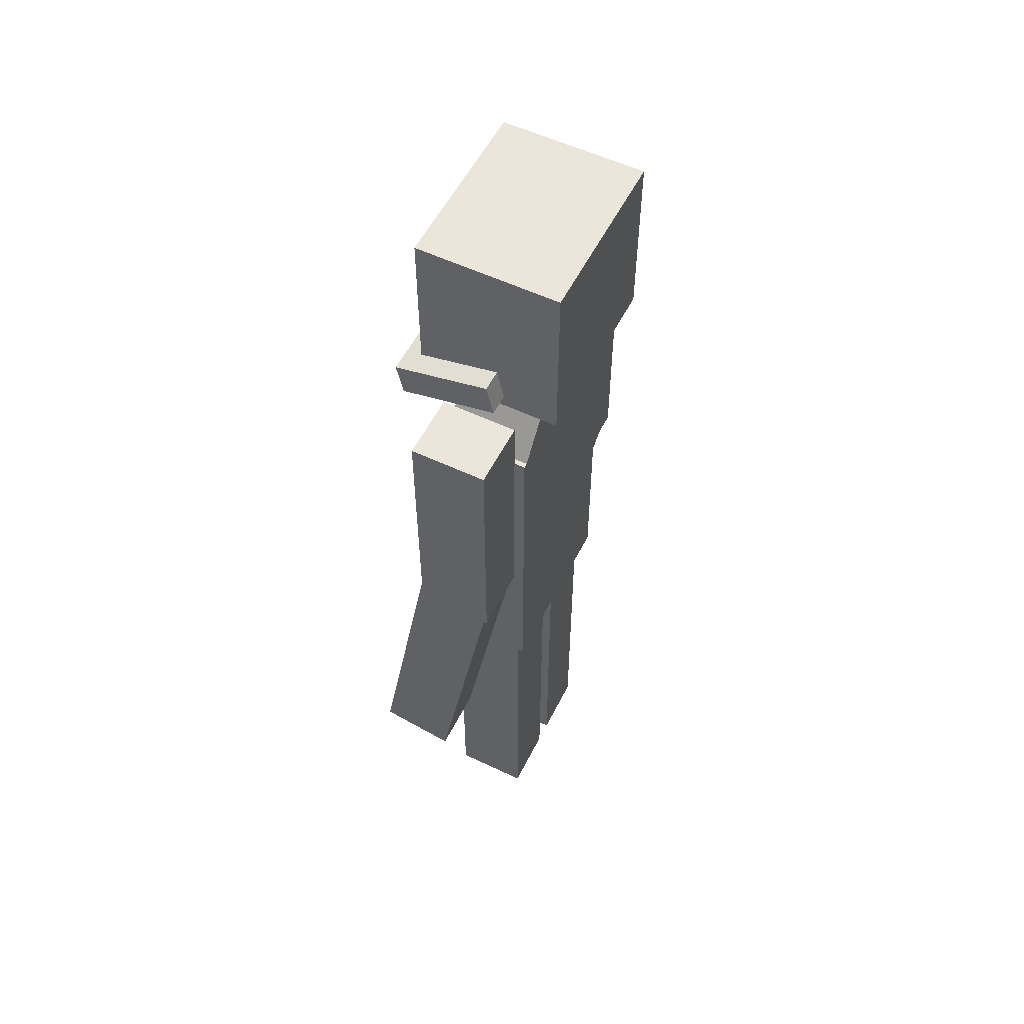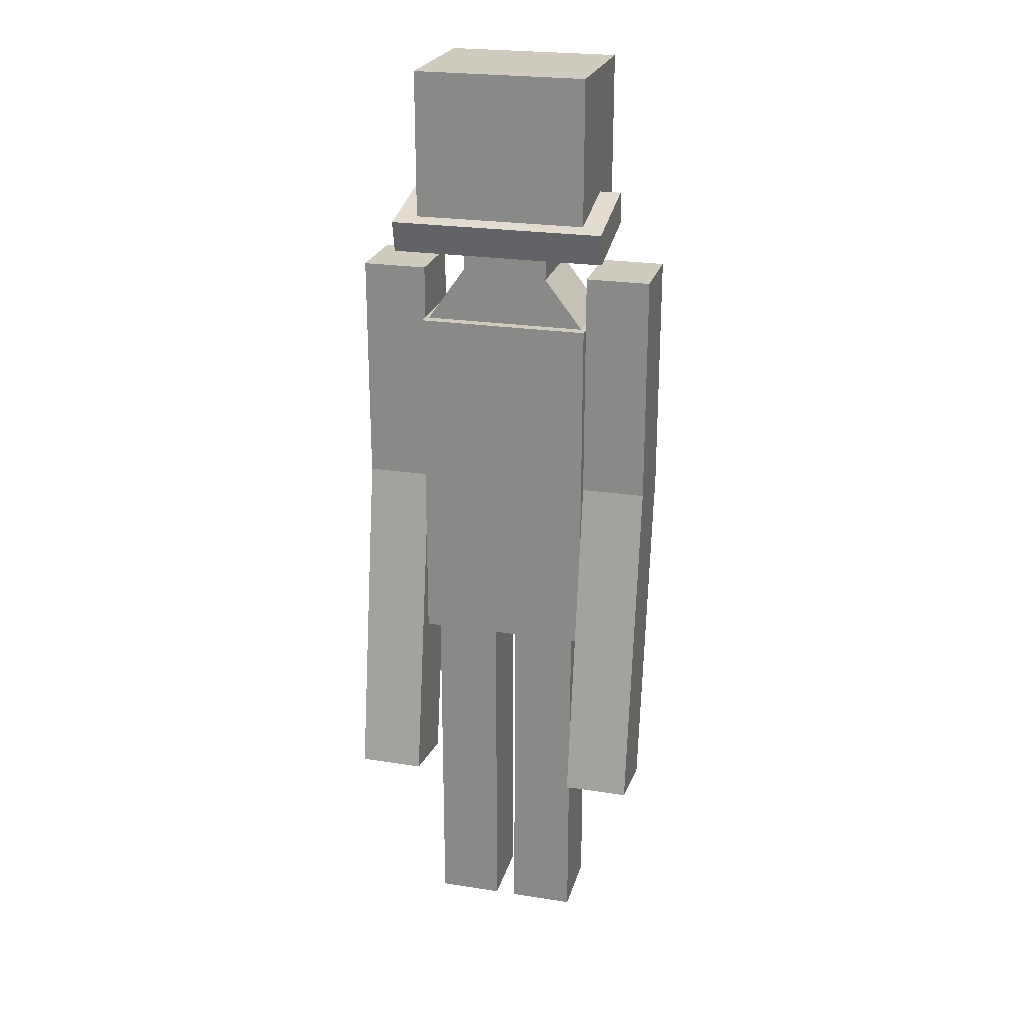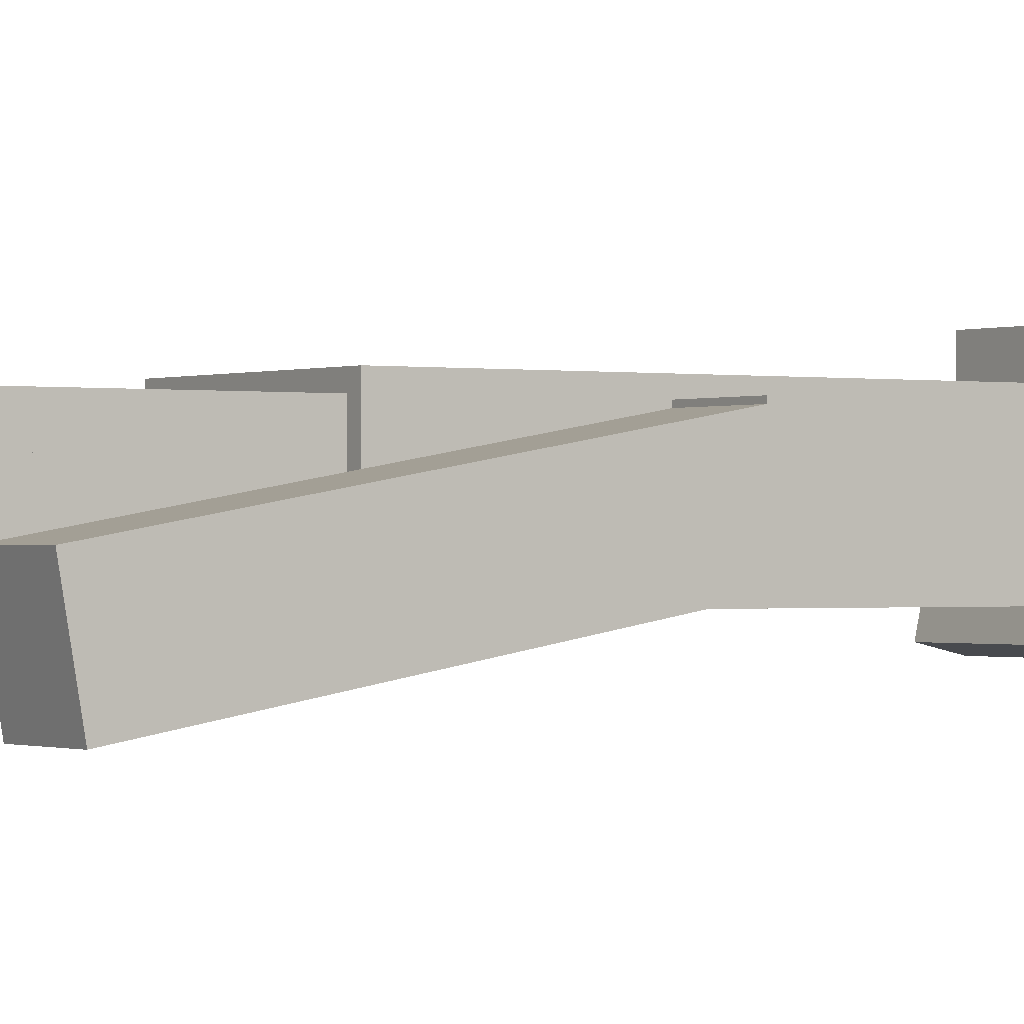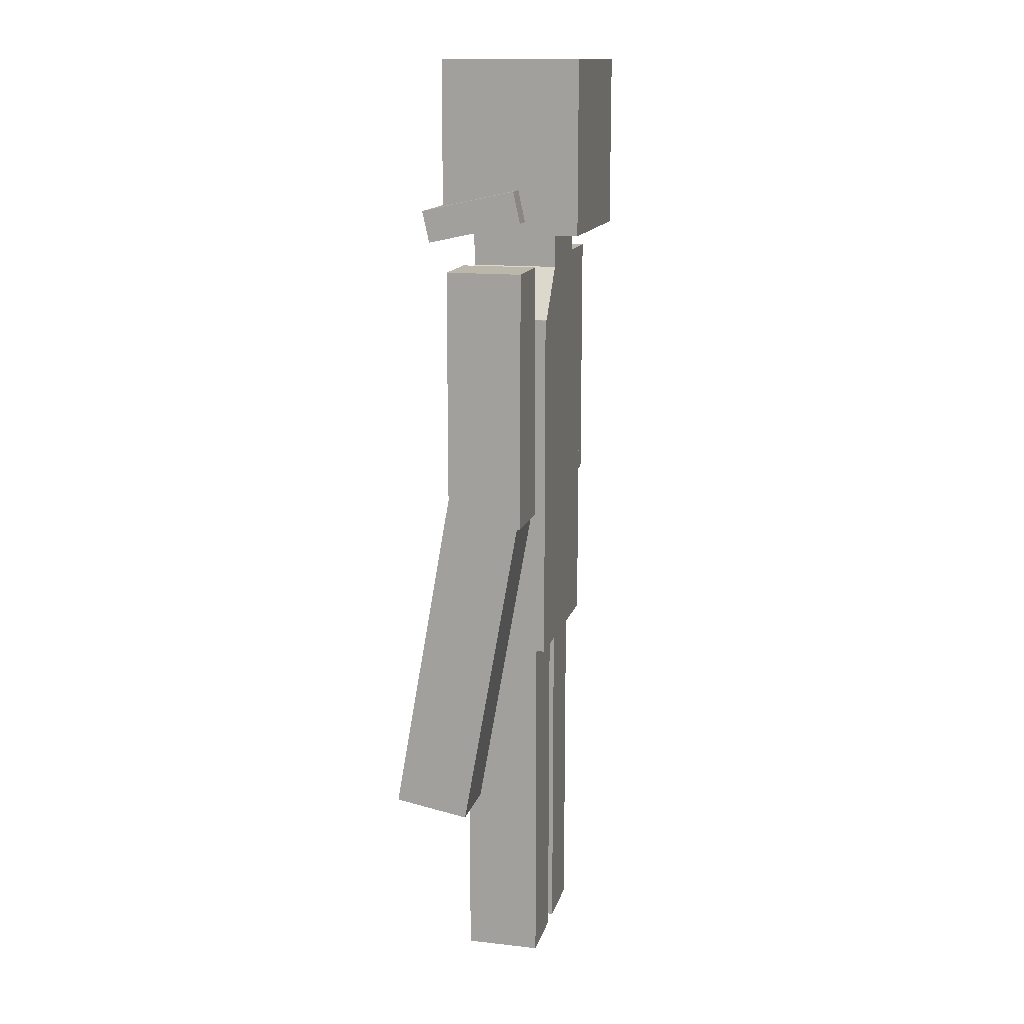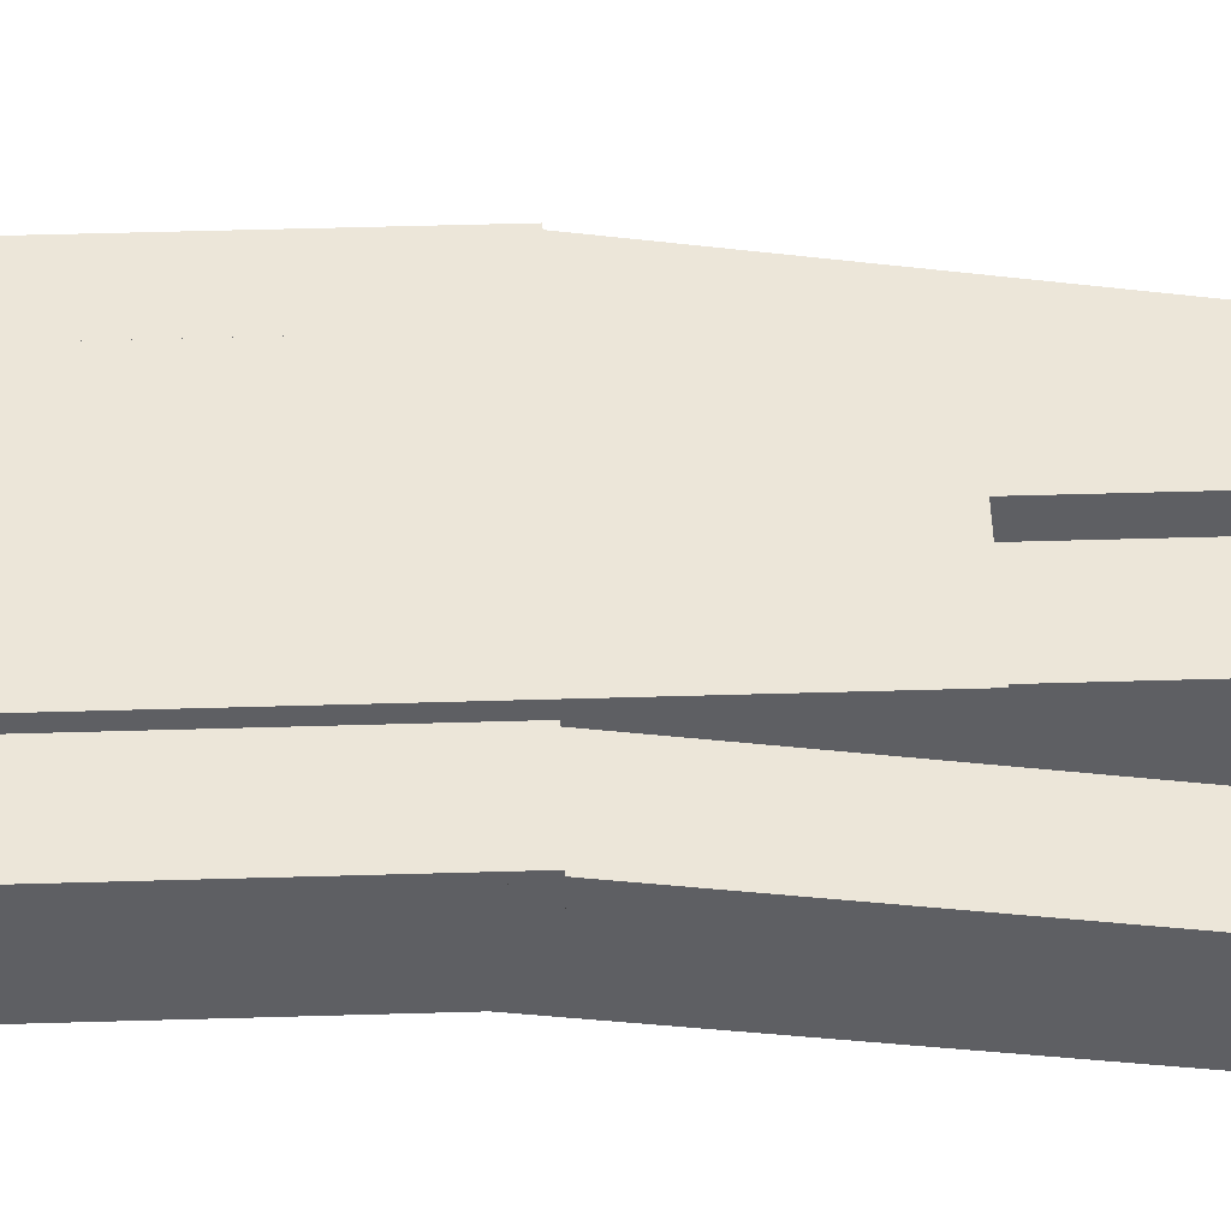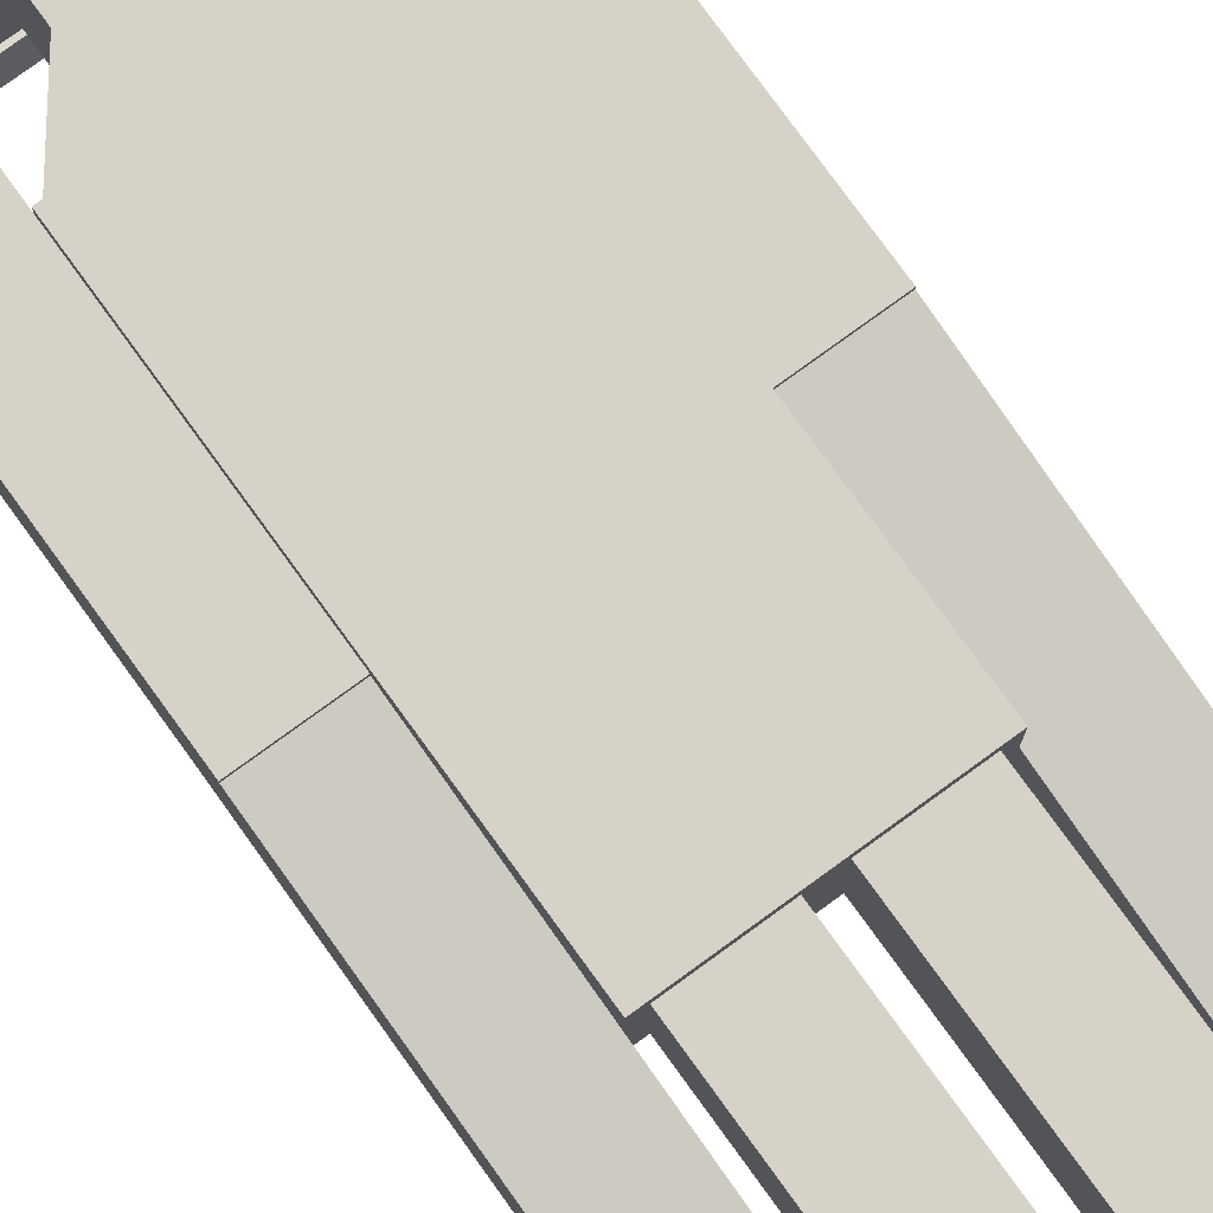
<metadata>
{"format":"obj","ext":"obj","renderer":"f3d","projection":"perspective","resolution":1024,"background":"white","views":[{"elev":55.7,"azim":-63.5,"up":"+Y"},{"elev":23.7,"azim":-165.4,"up":"+Y"},{"elev":-0.5,"azim":56.1,"up":"+Z"},{"elev":14.3,"azim":-76.2,"up":"+Y"},{"elev":48.7,"azim":-91.9,"up":"+Z"},{"elev":78.5,"azim":-36.0,"up":"+Z"}]}
</metadata>
<code>
o upper back
v 0.5 4.062 0.1875
v 0.5 4.062 -0.375
v 0.5 3.062 0.1875
v 0.5 3.062 -0.375
v -0.5 4.062 -0.375
v -0.5 4.062 0.1875
v -0.5 3.062 -0.375
v -0.5 3.062 0.1875
f 4 7 5 2
f 3 4 2 1
f 8 3 1 6
f 7 8 6 5
f 6 1 2 5
f 7 4 3 8
o Left arm bottom
v 0.875 2.978 0.1231
v 0.875 3.054 -0.3078
v 0.875 1.009 -0.2242
v 0.875 1.085 -0.655
v 0.5 3.054 -0.3078
v 0.5 2.978 0.1231
v 0.5 1.085 -0.655
v 0.5 1.009 -0.2242
f 12 15 13 10
f 11 12 10 9
f 16 11 9 14
f 15 16 14 13
f 14 9 10 13
f 15 12 11 16
o left arm top
v 0.875 4.375 0.125
v 0.875 4.375 -0.3125
v 0.875 2.875 0.125
v 0.875 2.875 -0.3125
v 0.5 4.375 -0.3125
v 0.5 4.375 0.125
v 0.5 2.875 -0.3125
v 0.5 2.875 0.125
f 20 23 21 18
f 19 20 18 17
f 24 19 17 22
f 23 24 22 21
f 22 17 18 21
f 23 20 19 24
o right arm bottom
v -0.5 2.978 0.1231
v -0.5 3.054 -0.3078
v -0.5 1.009 -0.2242
v -0.5 1.085 -0.655
v -0.875 3.054 -0.3078
v -0.875 2.978 0.1231
v -0.875 1.085 -0.655
v -0.875 1.009 -0.2242
f 28 31 29 26
f 27 28 26 25
f 32 27 25 30
f 31 32 30 29
f 30 25 26 29
f 31 28 27 32
o right arm top
v -0.5 4.375 0.125
v -0.5 4.375 -0.3125
v -0.5 2.875 0.125
v -0.5 2.875 -0.3125
v -0.875 4.375 -0.3125
v -0.875 4.375 0.125
v -0.875 2.875 -0.3125
v -0.875 2.875 0.125
f 36 39 37 34
f 35 36 34 33
f 40 35 33 38
f 39 40 38 37
f 38 33 34 37
f 39 36 35 40
o cube
v 0.25 4.562 0.1875
v 0.25 4.562 -0.3125
v 0.25 3.938 0.1875
v 0.25 3.938 -0.3125
v -0.25 4.562 -0.3125
v -0.25 4.562 0.1875
v -0.25 3.938 -0.3125
v -0.25 3.938 0.1875
f 44 47 45 42
f 43 44 42 41
f 48 43 41 46
f 47 48 46 45
f 46 41 42 45
f 47 44 43 48
o cube
v -0.2221 4.388 0.1875
v -0.2221 4.388 -0.3125
v -0.02377 4.236 0.1875
v -0.02377 4.236 -0.3125
v -0.4884 4.041 -0.3125
v -0.4884 4.041 0.1875
v -0.2901 3.889 -0.3125
v -0.2901 3.889 0.1875
f 52 55 53 50
f 51 52 50 49
f 56 51 49 54
f 55 56 54 53
f 54 49 50 53
f 55 52 51 56
o cube
v 0.05136 4.234 0.1875
v 0.05136 4.234 -0.3125
v 0.2562 4.377 0.1875
v 0.2562 4.377 -0.3125
v 0.3023 3.875 -0.3125
v 0.3023 3.875 0.1875
v 0.5071 4.019 -0.3125
v 0.5071 4.019 0.1875
f 60 63 61 58
f 59 60 58 57
f 64 59 57 62
f 63 64 62 61
f 62 57 58 61
f 63 60 59 64
o cube
v 0.5 5.562 0.375
v 0.5 5.562 -0.4375
v 0.5 4.562 0.375
v 0.5 4.562 -0.4375
v -0.5 5.562 -0.4375
v -0.5 5.562 0.375
v -0.5 4.562 -0.4375
v -0.5 4.562 0.375
f 68 71 69 66
f 67 68 66 65
f 72 67 65 70
f 71 72 70 69
f 70 65 66 69
f 71 68 67 72
o cube
v 0.5 4.727 -0.4067
v 0.5 4.7 -0.5287
v 0.5 4.544 -0.3661
v 0.5 4.517 -0.4881
v -0.5 4.7 -0.5287
v -0.5 4.727 -0.4067
v -0.5 4.517 -0.4881
v -0.5 4.544 -0.3661
f 76 79 77 74
f 75 76 74 73
f 80 75 73 78
f 79 80 78 77
f 78 73 74 77
f 79 76 75 80
o cube
v 0.625 4.822 0.02044
v 0.625 4.7 -0.5287
v 0.625 4.639 0.06102
v 0.625 4.517 -0.4881
v 0.5 4.7 -0.5287
v 0.5 4.822 0.02044
v 0.5 4.517 -0.4881
v 0.5 4.639 0.06102
f 84 87 85 82
f 83 84 82 81
f 88 83 81 86
f 87 88 86 85
f 86 81 82 85
f 87 84 83 88
o cube
v -0.5 4.822 0.02044
v -0.5 4.7 -0.5287
v -0.5 4.639 0.06102
v -0.5 4.517 -0.4881
v -0.625 4.7 -0.5287
v -0.625 4.822 0.02044
v -0.625 4.517 -0.4881
v -0.625 4.639 0.06102
f 92 95 93 90
f 91 92 90 89
f 96 91 89 94
f 95 96 94 93
f 94 89 90 93
f 95 92 91 96
o lower back
v 0.5 3.188 0.1875
v 0.5 3.188 -0.375
v 0.5 2 0.1875
v 0.5 2 -0.375
v -0.5 3.188 -0.375
v -0.5 3.188 0.1875
v -0.5 2 -0.375
v -0.5 2 0.1875
f 100 103 101 98
f 99 100 98 97
f 104 99 97 102
f 103 104 102 101
f 102 97 98 101
f 103 100 99 104
o right leg bottom
v 0.4375 1.375 0.125
v 0.4375 1.375 -0.3125
v 0.4375 -0.0625 0.125
v 0.4375 -0.0625 -0.3125
v 0.0625 1.375 -0.3125
v 0.0625 1.375 0.125
v 0.0625 -0.0625 -0.3125
v 0.0625 -0.0625 0.125
f 108 111 109 106
f 107 108 106 105
f 112 107 105 110
f 111 112 110 109
f 110 105 106 109
f 111 108 107 112
o right leg top
v 0.4375 2.188 0.125
v 0.4375 2.188 -0.3125
v 0.4375 1.188 0.125
v 0.4375 1.188 -0.3125
v 0.0625 2.188 -0.3125
v 0.0625 2.188 0.125
v 0.0625 1.188 -0.3125
v 0.0625 1.188 0.125
f 116 119 117 114
f 115 116 114 113
f 120 115 113 118
f 119 120 118 117
f 118 113 114 117
f 119 116 115 120
o left leg bottom
v -0.0625 1.375 0.125
v -0.0625 1.375 -0.3125
v -0.0625 -0.0625 0.125
v -0.0625 -0.0625 -0.3125
v -0.4375 1.375 -0.3125
v -0.4375 1.375 0.125
v -0.4375 -0.0625 -0.3125
v -0.4375 -0.0625 0.125
f 124 127 125 122
f 123 124 122 121
f 128 123 121 126
f 127 128 126 125
f 126 121 122 125
f 127 124 123 128
o left leg top
v -0.0625 2.188 0.125
v -0.0625 2.188 -0.3125
v -0.0625 1.188 0.125
v -0.0625 1.188 -0.3125
v -0.4375 2.188 -0.3125
v -0.4375 2.188 0.125
v -0.4375 1.188 -0.3125
v -0.4375 1.188 0.125
f 132 135 133 130
f 131 132 130 129
f 136 131 129 134
f 135 136 134 133
f 134 129 130 133
f 135 132 131 136

</code>
